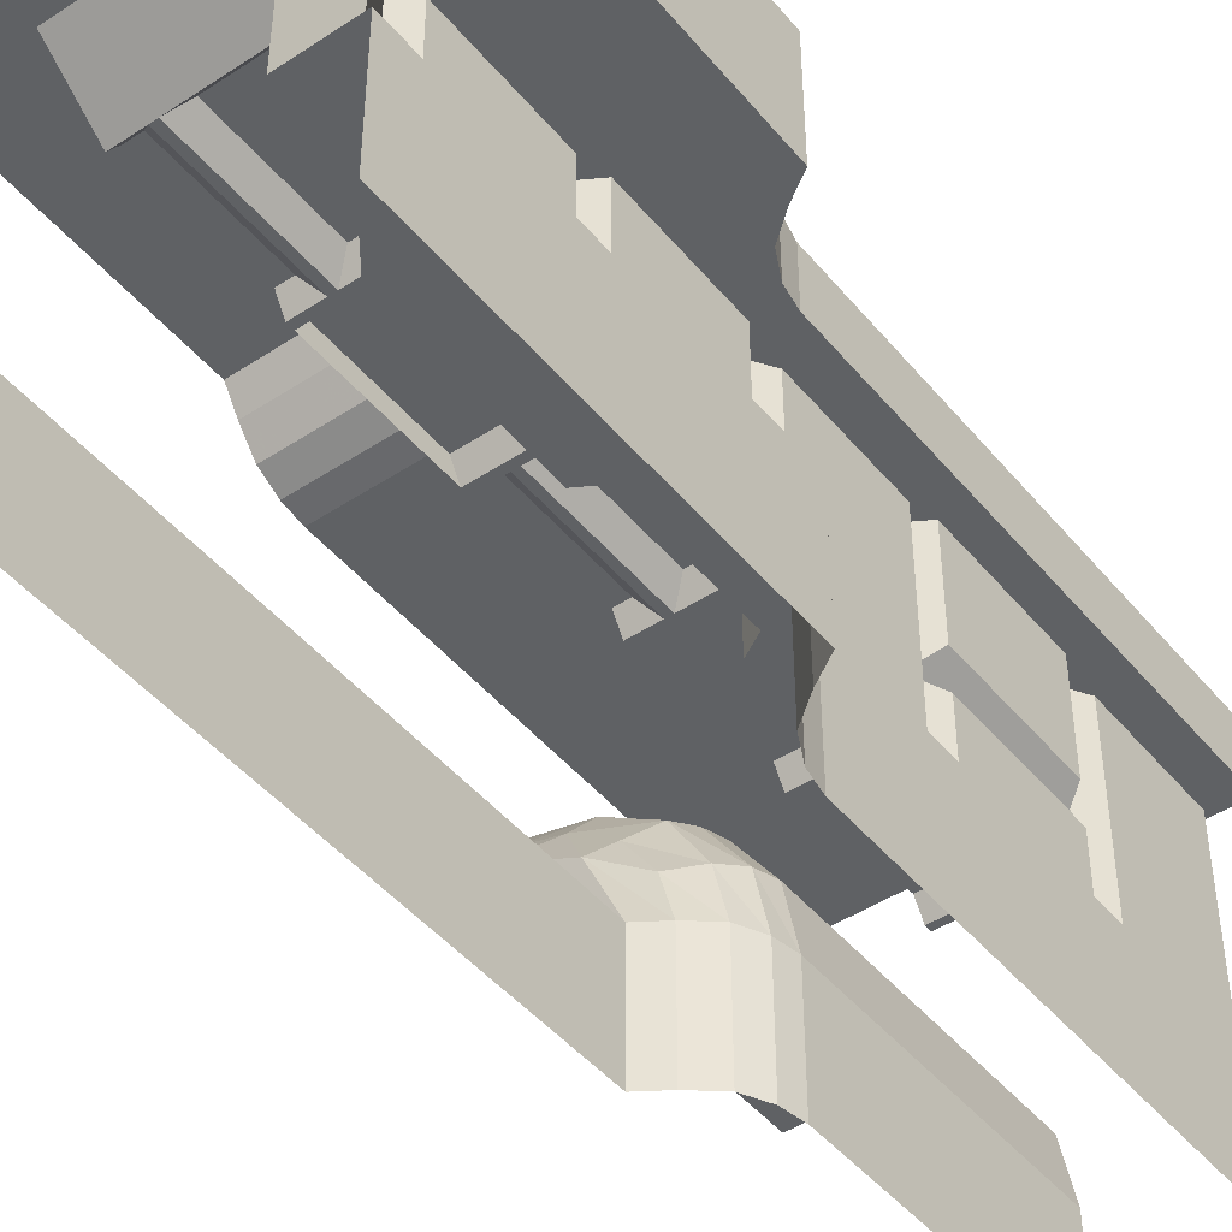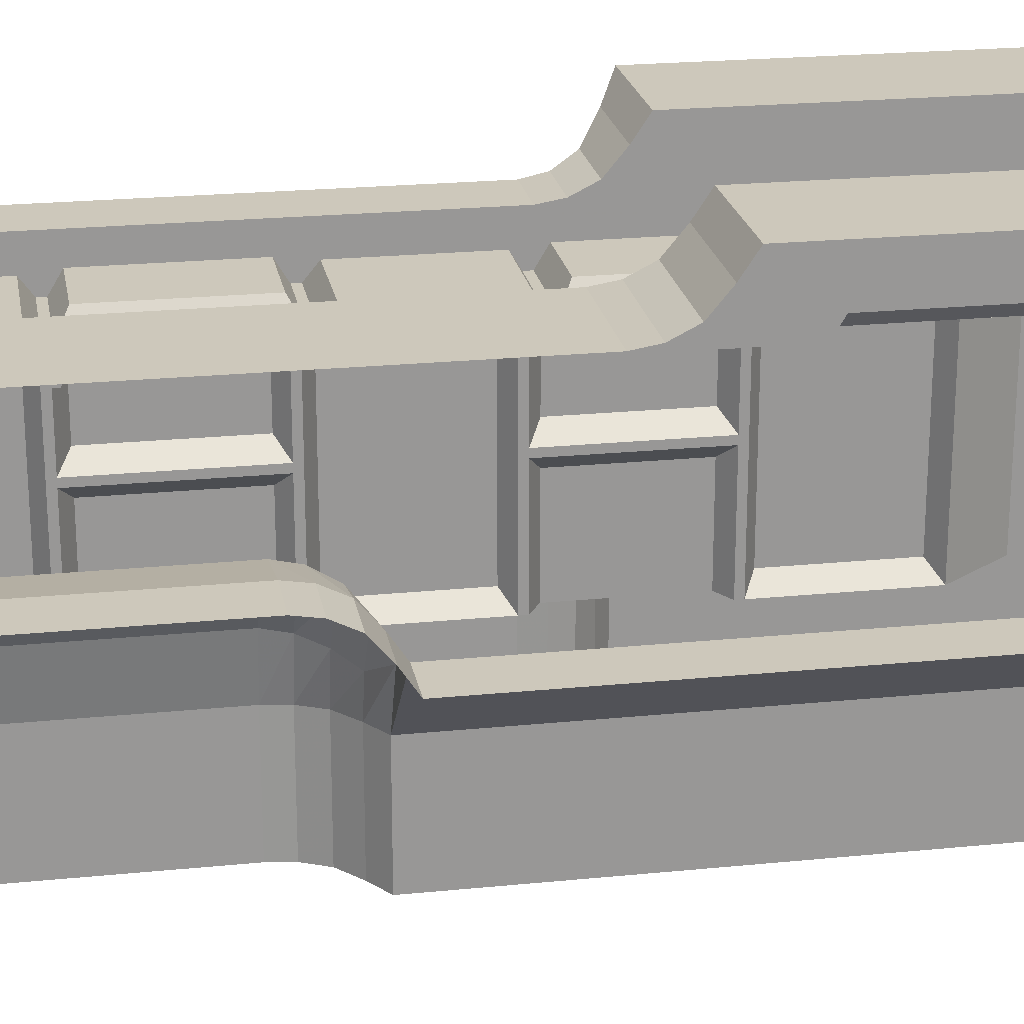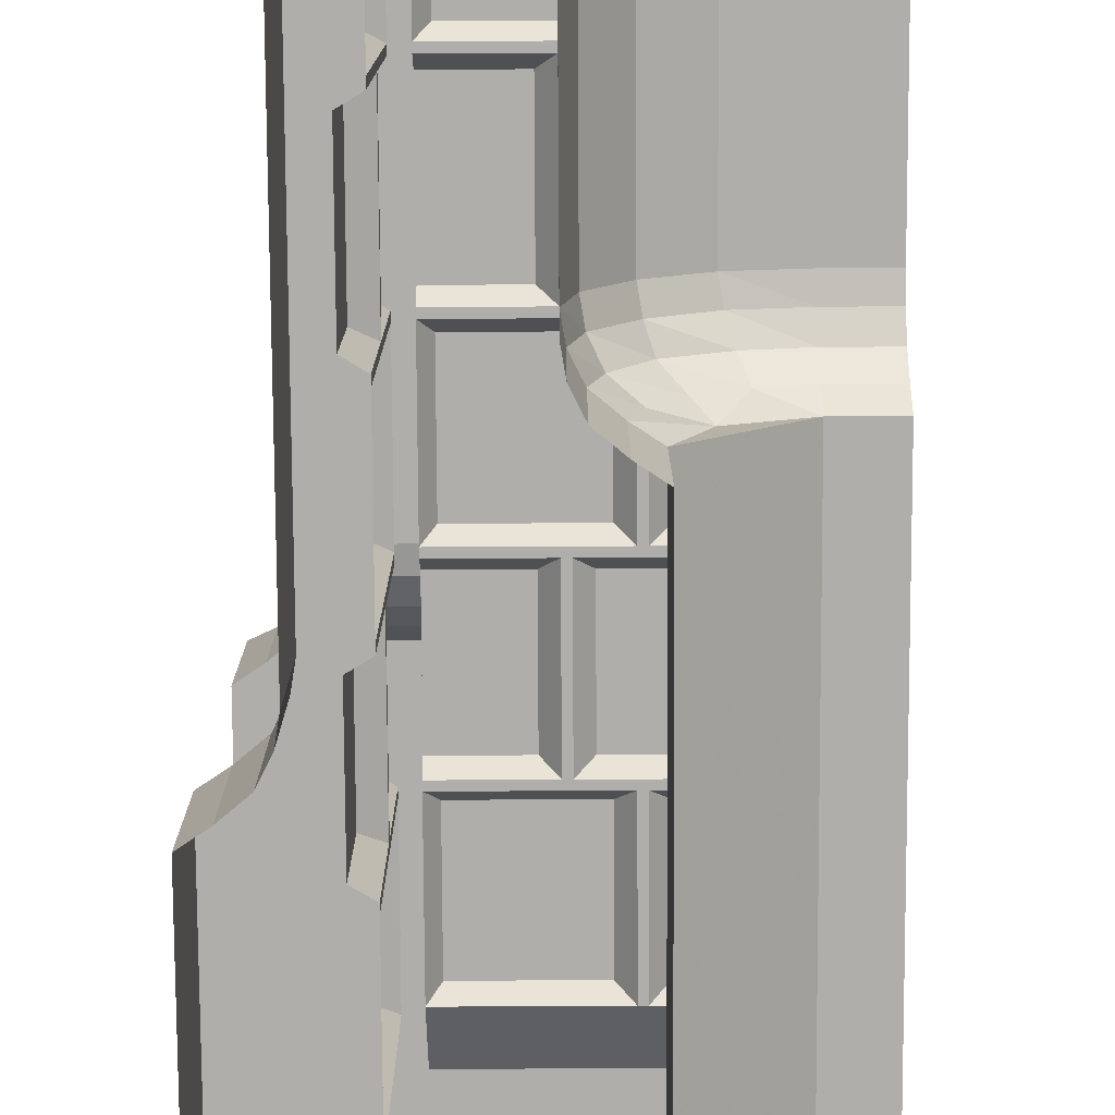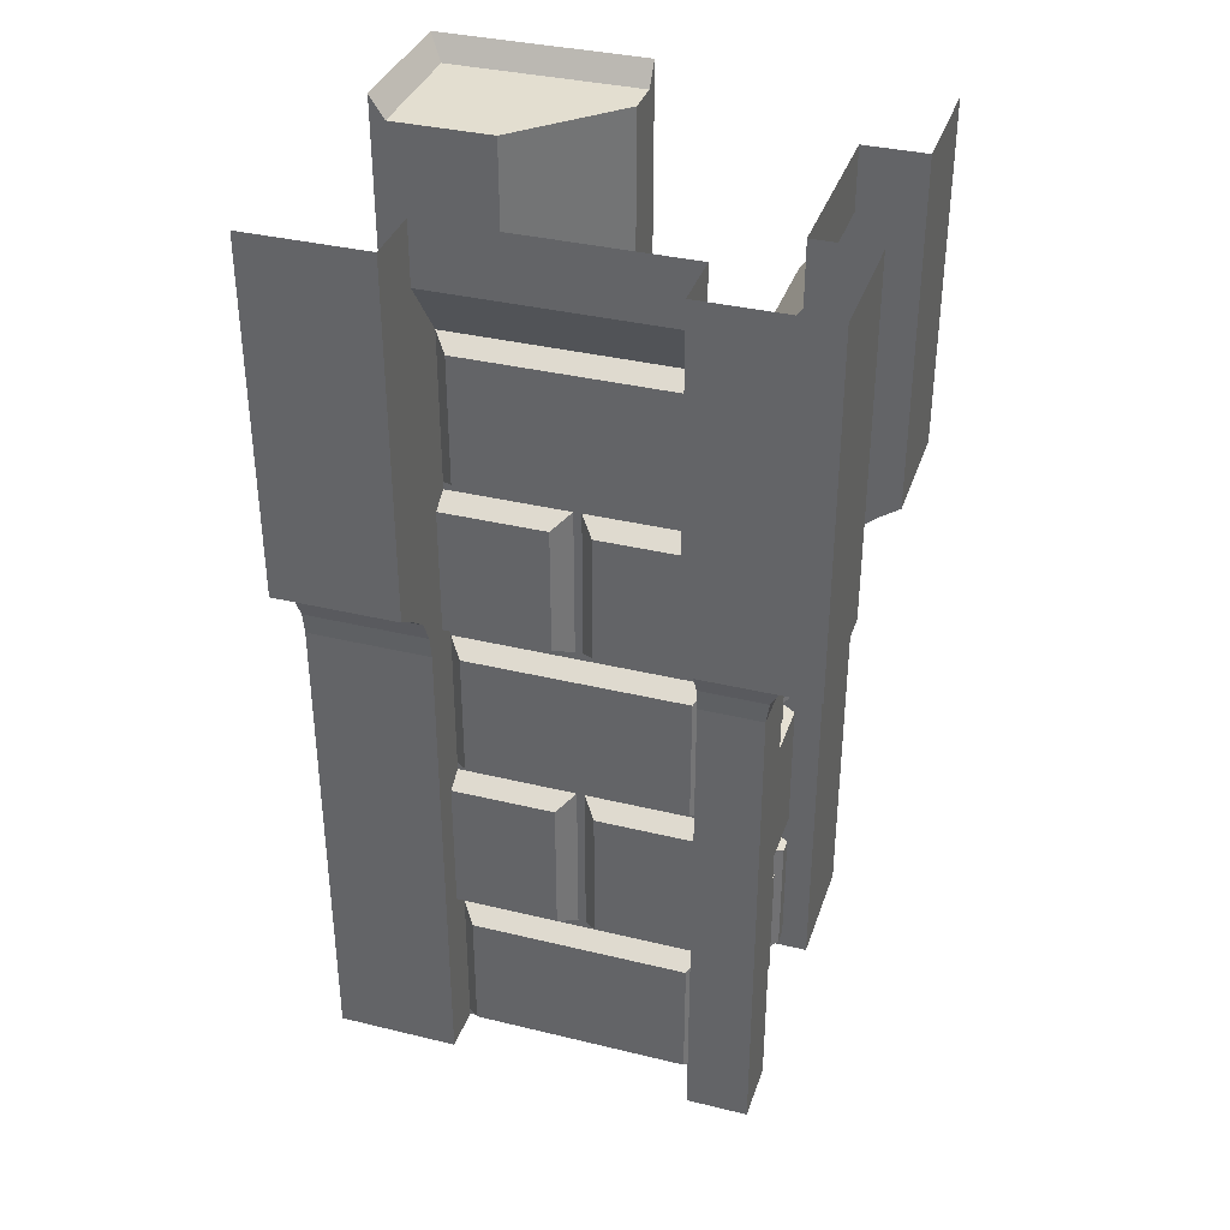
<metadata>
{"format":"obj","ext":"obj","renderer":"f3d","projection":"perspective","resolution":1024,"background":"white","views":[{"elev":-45.8,"azim":-142.9,"up":"+Z"},{"elev":22.0,"azim":80.0,"up":"+Z"},{"elev":-77.6,"azim":0.3,"up":"+Z"},{"elev":35.8,"azim":-72.3,"up":"+Y"}]}
</metadata>
<code>
v 0.5 -0.875 0.375
v 0.25 -0.875 0.375
v 0.25 -1.203 0.375
v 0.5 -1.203 0.375
v 0.25 -1.875 0.375
v 0.5 -1.875 0.375
v 0.25 -0.25 0.2812
v 0.25 -0.125 0.375
v 0.1875 -0.25 0.2812
v 0.25 -0.2734 0.3203
v 0.25 -0.25 0.5
v 0.25 -0.125 0.5
v 0.25 0 0.375
v -0.1172 0 0.375
v -0.1172 -0.125 0.375
v 0.1719 -0.25 0.2812
v 0.1875 -0.5547 0.2812
v 0.2188 -0.2734 0.3203
v 0.25 -0.5312 0.3203
v 0.25 -0.7109 0.5
v 0.5 -0.25 0.5
v 0.5 -0.125 0.5
v 0.5 0 0.5
v 0.25 0 0.5
v 0.5 -0.8281 0.3828
v 0.25 -0.8281 0.3828
v 0.5 -0.7812 0.4062
v 0.25 -0.7812 0.4062
v 0.5 -0.7422 0.4531
v 0.25 -0.7422 0.4531
v 0.5 -0.7109 0.5
v -0.1172 -0.25 0.2812
v 0.1406 -0.2734 0.3203
v 0.1406 -0.5312 0.3203
v 0.1719 -0.5547 0.2812
v 0.1797 -0.5703 0.2812
v 0.25 -0.5547 0.2812
v 0.2188 -0.5312 0.3203
v 0.25 -0.5703 0.2812
v 0.25 -0.875 0.2812
v 0.25 -0.9141 0.3203
v 0.25 -1.172 0.3203
v 0.25 -1.234 0.3203
v 0.25 -1.516 0.3203
v 0.25 -1.578 0.3203
v 0.25 -1.836 0.3203
v 0.25 -1.875 0.2812
v 0.25 -1.859 0.2812
v 0.1797 -1.875 0.2812
v 0.1875 -1.859 0.2812
v 0.1719 -1.859 0.2812
v -0.1172 -1.875 0.2812
v -0.1172 -1.859 0.2812
v -0.1172 -1.875 0.375
v -0.1172 -1.555 0.2812
v -0.1172 -1.516 0.3203
v -0.1172 -1.203 0.375
v -0.2422 -1.875 0.375
v -0.2422 -1.203 0.375
v -0.2422 -1.875 0.25
v -0.2422 -1.203 0.25
v -0.1875 -1.516 0.25
v -0.1484 -1.555 0.25
v -0.1484 -1.859 0.25
v -0.1484 -1.875 0.25
v -0.1484 -1.875 -0.25
v -0.1484 -1.859 -0.25
v -0.2422 -1.875 -0.25
v -0.1484 -1.555 -0.25
v -0.1875 -1.516 -0.25
v -0.2422 -1.203 -0.25
v -0.2422 -1.875 -0.5
v -0.2422 -1.203 -0.5
v -0.2422 -0.875 -0.25
v -0.2422 -0.875 -0.5
v -0.25 -0.8281 -0.25
v -0.25 -0.8281 -0.5
v -0.2734 -0.7812 -0.25
v -0.2734 -0.7812 -0.5
v -0.3203 -0.7422 -0.25
v -0.3203 -0.7422 -0.5
v -0.3672 -0.7109 -0.25
v -0.3672 -0.7109 -0.5
v -0.3672 -0.25 -0.25
v -0.3672 -0.25 -0.5
v -0.3672 -0.125 -0.25
v -0.3672 -0.125 -0.5
v -0.3672 0 -0.25
v -0.3672 0 -0.5
v 0.03906 -0.8516 0.3203
v 0.07031 -0.875 0.2812
v 0.07031 -0.5703 0.2812
v 0.03906 -0.5938 0.3203
v -0.1172 -0.5938 0.3203
v -0.1172 -0.8516 0.3203
v -0.1172 -0.875 0.2812
v -0.1172 -0.8906 0.2812
v 0.07812 -0.8906 0.2812
v 0.08594 -0.875 0.2812
v 0.08594 -0.5703 0.2812
v 0.07812 -0.5547 0.2812
v -0.1172 -0.5703 0.2812
v -0.1172 -0.5547 0.2812
v -0.1172 -0.25 0.5
v -0.1172 -0.7109 0.5
v -0.1172 -0.7422 0.4531
v -0.1172 -0.7812 0.4062
v -0.1172 -0.8281 0.3828
v -0.1172 -0.875 0.375
v -0.1172 -1.195 0.2812
v -0.09375 -0.9141 0.3203
v 0.1406 -0.9141 0.3203
v 0.1719 -0.8906 0.2812
v 0.1797 -0.875 0.2812
v 0.1172 -0.8516 0.3203
v 0.1172 -0.5938 0.3203
v -0.09375 -0.5312 0.3203
v -0.09375 -0.2734 0.3203
v -0.1172 -0.125 0.5
v -0.3672 -0.25 0.5
v -0.3672 -0.7109 0.5
v -0.3203 -0.7422 0.4531
v -0.2734 -0.7812 0.4062
v -0.25 -0.8281 0.3828
v -0.2422 -0.875 0.375
v -0.1172 -1.211 0.2812
v 0.07812 -1.195 0.2812
v -0.09375 -1.172 0.3203
v 0.1406 -1.172 0.3203
v 0.1719 -1.195 0.2812
v 0.1875 -1.195 0.2812
v 0.1875 -0.8906 0.2812
v 0.25 -0.8516 0.3203
v 0.25 -0.5938 0.3203
v 0.08594 -1.211 0.2812
v 0.1797 -1.211 0.2812
v 0.25 -1.195 0.2812
v 0.2188 -1.172 0.3203
v 0.2188 -0.9141 0.3203
v 0.25 -0.8906 0.2812
v 0.07031 -1.211 0.2812
v 0.08594 -1.539 0.2812
v 0.1172 -1.234 0.3203
v 0.25 -1.211 0.2812
v 0.03906 -1.234 0.3203
v 0.03906 -1.516 0.3203
v 0.07031 -1.539 0.2812
v 0.07812 -1.555 0.2812
v 0.1797 -1.539 0.2812
v 0.1172 -1.516 0.3203
v -0.1172 -1.539 0.2812
v -0.09375 -1.578 0.3203
v 0.1406 -1.578 0.3203
v 0.1719 -1.555 0.2812
v 0.1875 -1.555 0.2812
v 0.25 -1.539 0.2812
v -0.1172 -1.234 0.3203
v 0.1406 -1.836 0.3203
v -0.09375 -1.836 0.3203
v 0.2188 -1.578 0.3203
v 0.25 -1.555 0.2812
v 0.2188 -1.836 0.3203
v -0.3672 -0.125 0.5
v -0.3672 -0.25 0.25
v -0.3672 -0.7109 0.25
v -0.3203 -0.7422 0.25
v -0.2734 -0.7812 0.25
v -0.25 -0.8281 0.25
v -0.2422 -0.875 0.25
v -0.1172 0 0.5
v -0.3672 0 0.5
v -0.3672 -0.125 0.25
v -0.2422 -0.125 0.25
v -0.1484 -0.25 0.25
v -0.1484 -0.5547 0.25
v -0.1875 -0.5938 0.25
v -0.1875 -0.8516 0.25
v -0.1484 -0.875 0.25
v -0.1484 -0.8906 0.25
v -0.1484 -1.195 0.25
v -0.1484 -1.211 0.25
v -0.1875 -1.234 0.25
v -0.1875 -1.234 0.03906
v -0.1875 -1.516 0.03906
v -0.1484 -1.539 0.25
v -0.1484 -1.555 0
v -0.1875 -1.578 0.2266
v -0.1875 -1.836 0.2266
v -0.1875 -1.836 -0.2188
v -0.1875 -1.578 -0.2188
v -0.1484 -1.539 -0.007812
v -0.1484 -1.539 -0.25
v -0.1875 -1.516 -0.03906
v -0.1875 -1.234 -0.25
v -0.1484 -1.211 -0.25
v -0.1484 -1.195 -0.25
v -0.1484 -0.8906 -0.25
v -0.1484 -0.875 -0.25
v -0.1875 -0.8516 -0.25
v -0.1875 -0.5938 -0.25
v -0.1484 -0.5547 -0.25
v -0.1484 -0.25 -0.25
v -0.2422 -0.125 -0.25
v -0.2422 0 -0.25
v -0.2422 0 0.25
v -0.3672 0 0.25
v -0.1484 -0.875 0.007812
v -0.1875 -0.8516 0.03906
v -0.1875 -0.5938 0.03906
v -0.1484 -0.5703 0.007812
v -0.1484 -0.5703 -0.007812
v -0.1484 -0.875 -0.007812
v -0.1484 -0.8906 0
v -0.1484 -0.5703 0.25
v -0.1484 -0.5547 0
v -0.1484 -0.5703 -0.25
v -0.1875 -0.5938 -0.03906
v -0.1875 -0.8516 -0.03906
v -0.1875 -0.9141 -0.2188
v -0.1875 -0.9141 0.2266
v -0.1875 -0.5312 -0.2188
v -0.1875 -0.2734 -0.2188
v -0.1875 -0.2734 0.2266
v -0.1875 -0.5312 0.2266
v -0.1875 -1.172 -0.2188
v -0.1875 -1.172 0.2266
v -0.1484 -1.195 0
v -0.1484 -1.211 0.007812
v -0.1484 -1.211 -0.007812
v -0.1484 -1.539 0.007812
v -0.1875 -1.234 -0.03906
v 0.1016 -1.242 -0.1406
v 0.09375 -1.289 -0.1328
v 0.07031 -1.289 -0.2578
v 0.07812 -1.242 -0.2578
v 0.125 -1.195 -0.1562
v 0.1875 -1.195 -0.05469
v 0.1719 -1.242 -0.03906
v 0.1641 -1.289 -0.03125
v 0.09375 -1.875 -0.1328
v 0.07031 -1.875 -0.2578
v 0.07031 -1.875 -0.5
v 0.07031 -1.289 -0.5
v 0.07812 -1.242 -0.5
v 0.1016 -1.195 -0.2578
v 0.1719 -1.156 -0.1719
v 0.2266 -1.156 -0.09375
v 0.3047 -1.156 -0.03906
v 0.2891 -1.195 0.007812
v 0.2734 -1.242 0.03125
v 0.2656 -1.289 0.03906
v 0.1641 -1.875 -0.03125
v 0.1484 -1.156 -0.2578
v 0.2578 -1.125 -0.125
v 0.3906 -1.125 -0.0625
v 0.3906 -1.156 -0.01562
v 0.3906 -1.195 0.03125
v 0.3906 -1.242 0.05469
v 0.3906 -1.289 0.0625
v 0.2656 -1.875 0.03906
v 0.1953 -1.125 -0.2578
v 0.3906 -0.8125 -0.0625
v 0.5 -0.8125 -0.0625
v 0.5 -1.125 -0.0625
v 0.5 -1.156 -0.01562
v 0.5 -1.195 0.03125
v 0.5 -1.242 0.05469
v 0.5 -1.289 0.0625
v 0.3906 -1.875 0.0625
v 0.1953 -0.8125 -0.2578
v 0.1953 -0.04688 -0.2578
v 0.3906 -0.04688 -0.0625
v 0.4688 -0.04688 -0.0625
v 0.5 0 -0.0625
v 0.5 0 -0.5
v 0.4688 -0.04688 -0.4688
v 0.1953 0 -0.5
v 0.1953 -0.04688 -0.4688
v 0.1953 -0.125 -0.5
v 0.1953 -0.25 -0.5
v 0.1953 -0.8125 -0.5
v 0.1953 -1.125 -0.5
v 0.1484 -1.156 -0.5
v 0.1016 -1.195 -0.5
v 0.5 -1.875 0.0625
f 1 2 3
f 1 3 4
f 11 20 21
f 25 26 2
f 25 2 1
f 20 31 21
f 73 71 74
f 73 74 75
f 75 74 76
f 75 76 77
f 83 82 84
f 83 84 85
f 104 120 121
f 104 121 105
f 108 124 125
f 108 125 109
f 109 125 59
f 109 59 57
f 120 164 165
f 120 165 121
f 124 168 169
f 124 169 125
f 125 169 61
f 125 61 59
f 4 3 5
f 4 5 6
f 27 28 26
f 27 26 25
f 54 57 58
f 58 57 59
f 58 59 60
f 60 59 61
f 68 71 72
f 72 71 73
f 77 76 78
f 77 78 79
f 107 123 124
f 107 124 108
f 123 167 168
f 123 168 124
f 7 8 9
f 7 10 11
f 8 15 16
f 8 16 9
f 10 19 11
f 11 19 20
f 12 22 23
f 12 23 24
f 16 15 32
f 19 37 20
f 20 37 39
f 20 39 30
f 30 39 28
f 28 39 26
f 26 39 2
f 2 39 40
f 2 40 41
f 2 41 3
f 3 41 42
f 3 42 43
f 3 43 44
f 3 44 5
f 5 44 45
f 5 45 46
f 5 46 47
f 47 46 48
f 52 53 54
f 54 53 55
f 54 55 56
f 54 56 57
f 60 61 62
f 60 62 63
f 60 63 64
f 60 64 65
f 66 67 68
f 68 67 69
f 68 69 70
f 68 70 71
f 87 86 88
f 87 88 89
f 94 102 103
f 94 103 104
f 94 104 105
f 94 105 106
f 94 106 107
f 94 107 108
f 94 108 95
f 95 108 109
f 95 109 96
f 96 109 97
f 97 109 110
f 103 32 104
f 109 57 110
f 110 57 126
f 40 140 41
f 137 144 43
f 137 43 42
f 151 56 55
f 56 157 57
f 57 157 126
f 156 161 44
f 44 161 45
f 163 119 170
f 163 170 171
f 163 171 172
f 164 174 175
f 164 175 176
f 164 176 165
f 165 176 166
f 166 176 167
f 167 176 168
f 168 176 177
f 168 177 169
f 169 177 178
f 169 178 179
f 169 179 61
f 61 179 180
f 61 180 181
f 61 181 182
f 61 182 62
f 62 185 63
f 69 192 70
f 70 194 71
f 71 194 195
f 71 195 196
f 71 196 74
f 74 196 197
f 74 197 198
f 74 198 199
f 74 199 76
f 76 199 200
f 76 200 78
f 78 200 80
f 80 200 82
f 82 200 84
f 84 200 201
f 84 201 202
f 206 172 171
f 203 202 174
f 203 174 173
f 216 201 200
f 176 175 214
f 7 9 10
f 9 18 10
f 16 32 33
f 92 102 93
f 93 102 94
f 97 111 98
f 98 111 112
f 98 112 113
f 100 116 36
f 116 134 36
f 36 134 39
f 33 32 118
f 132 139 41
f 132 41 140
f 135 143 136
f 136 143 43
f 136 43 144
f 141 126 145
f 148 55 152
f 148 152 153
f 148 153 154
f 126 157 145
f 155 160 45
f 155 45 161
f 63 186 187
f 69 190 186
f 209 176 214
f 209 214 210
f 211 216 217
f 213 197 219
f 213 219 220
f 213 220 179
f 202 222 223
f 202 223 174
f 216 200 217
f 181 228 183
f 181 183 182
f 190 187 186
f 194 231 195
f 195 231 229
f 7 11 8
f 8 11 12
f 104 32 119
f 164 172 173
f 164 173 174
f 84 202 86
f 86 202 203
f 119 32 15
f 8 12 13
f 8 13 14
f 8 14 15
f 12 24 13
f 86 203 88
f 88 203 204
f 204 203 173
f 204 173 205
f 205 173 172
f 205 172 206
f 170 119 15
f 170 15 14
f 9 16 17
f 16 35 17
f 17 35 36
f 17 36 37
f 47 48 49
f 49 48 50
f 49 50 51
f 49 51 52
f 52 51 53
f 65 64 66
f 66 64 67
f 91 96 97
f 91 97 98
f 91 98 99
f 91 99 92
f 92 99 100
f 92 100 101
f 92 101 102
f 98 113 114
f 98 114 99
f 100 36 35
f 100 35 101
f 101 103 102
f 110 126 127
f 113 130 131
f 113 131 132
f 113 132 114
f 114 132 40
f 36 39 37
f 130 127 135
f 130 135 136
f 130 136 131
f 131 136 137
f 132 140 40
f 135 127 141
f 135 141 142
f 136 144 137
f 126 141 127
f 141 147 142
f 142 147 148
f 142 148 149
f 147 151 55
f 147 55 148
f 148 154 149
f 149 154 155
f 149 155 156
f 154 51 50
f 154 50 155
f 155 161 156
f 63 185 186
f 69 186 191
f 69 191 192
f 207 210 211
f 207 211 212
f 207 212 213
f 207 213 178
f 210 214 175
f 210 175 215
f 210 215 211
f 211 215 216
f 212 198 197
f 212 197 213
f 213 179 178
f 215 201 216
f 180 227 228
f 180 228 181
f 227 196 195
f 227 195 229
f 227 229 228
f 228 229 230
f 185 230 186
f 186 230 191
f 191 230 229
f 9 17 18
f 16 33 34
f 16 34 35
f 17 38 18
f 90 91 92
f 90 92 93
f 97 110 111
f 99 115 116
f 99 116 100
f 103 117 118
f 103 118 32
f 110 128 111
f 112 129 113
f 113 129 130
f 131 138 139
f 131 139 132
f 135 142 143
f 141 145 146
f 141 146 147
f 142 150 143
f 158 51 154
f 158 154 153
f 53 159 152
f 53 152 55
f 155 50 160
f 50 162 160
f 63 187 188
f 63 188 64
f 67 189 190
f 67 190 69
f 207 208 209
f 207 209 210
f 211 217 218
f 211 218 212
f 201 221 222
f 201 222 202
f 174 223 224
f 174 224 175
f 196 225 219
f 196 219 197
f 226 180 179
f 226 179 220
f 228 230 183
f 183 230 184
f 191 229 193
f 193 229 231
f 10 18 19
f 18 38 19
f 90 93 94
f 90 94 95
f 111 128 129
f 111 129 112
f 115 133 116
f 116 133 134
f 34 33 118
f 34 118 117
f 138 42 139
f 139 42 41
f 143 150 44
f 143 44 43
f 146 145 157
f 146 157 56
f 158 153 152
f 158 152 159
f 160 162 46
f 160 46 45
f 62 182 183
f 62 183 184
f 70 193 194
f 208 177 209
f 209 177 176
f 217 200 218
f 218 200 199
f 222 221 224
f 222 224 223
f 226 220 219
f 226 219 225
f 190 189 188
f 190 188 187
f 193 231 194
f 11 21 22
f 11 22 12
f 85 84 86
f 85 86 87
f 104 119 120
f 120 119 163
f 120 163 164
f 163 172 164
f 29 30 28
f 29 28 27
f 79 78 80
f 79 80 81
f 106 122 123
f 106 123 107
f 122 166 167
f 122 167 123
f 31 20 30
f 31 30 29
f 81 80 82
f 81 82 83
f 105 121 122
f 105 122 106
f 121 165 166
f 121 166 122
f 17 37 38
f 19 38 37
f 90 95 96
f 90 96 91
f 99 114 115
f 101 35 34
f 101 34 117
f 101 117 103
f 110 127 128
f 114 40 133
f 114 133 115
f 129 127 130
f 131 137 138
f 129 128 127
f 137 42 138
f 142 149 150
f 146 151 147
f 149 156 44
f 149 44 150
f 146 56 151
f 158 159 51
f 51 159 53
f 162 50 48
f 162 48 46
f 62 184 185
f 64 188 189
f 64 189 67
f 70 192 193
f 207 178 208
f 208 178 177
f 212 218 198
f 175 224 215
f 215 224 221
f 215 221 201
f 218 199 198
f 226 225 227
f 226 227 180
f 225 196 227
f 184 230 185
f 191 193 192
f 233 239 240
f 233 240 241
f 233 241 234
f 234 241 242
f 234 242 243
f 239 251 252
f 239 252 240
f 251 259 260
f 251 260 252
f 259 268 269
f 259 269 260
f 269 268 285
f 232 233 234
f 232 234 235
f 232 238 233
f 233 238 239
f 234 243 235
f 235 243 244
f 238 250 239
f 239 250 251
f 250 258 251
f 251 258 259
f 258 267 259
f 259 267 268
f 232 235 236
f 232 236 237
f 232 237 238
f 235 244 245
f 235 245 236
f 237 249 238
f 238 249 250
f 249 257 250
f 250 257 258
f 257 266 258
f 258 266 267
f 284 245 244
f 236 245 246
f 236 246 247
f 236 247 237
f 237 247 248
f 237 248 249
f 246 245 253
f 248 256 249
f 249 256 257
f 256 265 257
f 257 265 266
f 283 253 284
f 284 253 245
f 246 253 254
f 246 254 247
f 247 254 248
f 248 254 255
f 248 255 256
f 254 253 261
f 254 261 255
f 255 261 262
f 255 262 263
f 255 263 264
f 255 264 256
f 256 264 265
f 261 270 262
f 262 270 271
f 262 271 272
f 262 272 273
f 262 273 263
f 263 273 274
f 277 278 279
f 279 278 271
f 279 271 280
f 280 271 281
f 281 271 270
f 281 270 282
f 282 270 261
f 282 261 283
f 283 261 253
f 274 273 275
f 275 273 276
f 275 276 277
f 277 276 278
f 273 272 276
f 276 272 271
f 276 271 278

</code>
